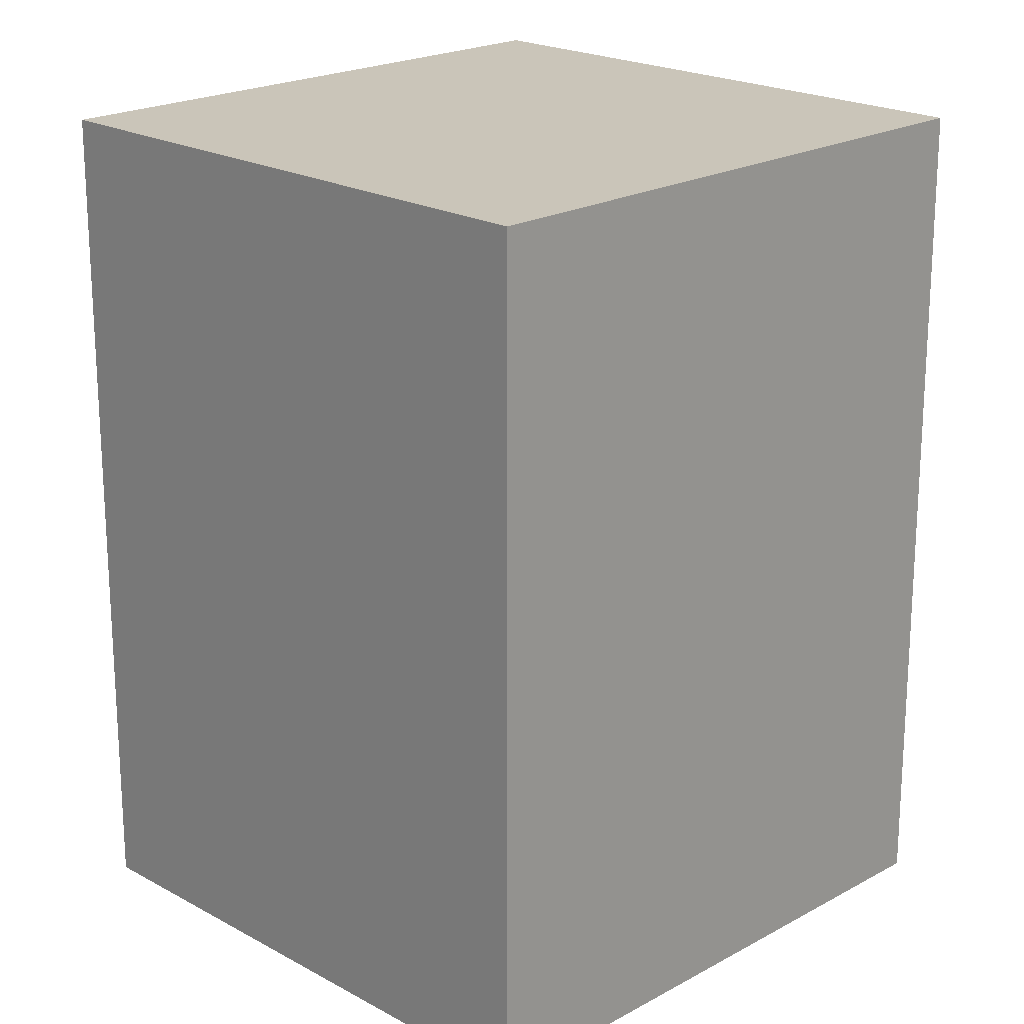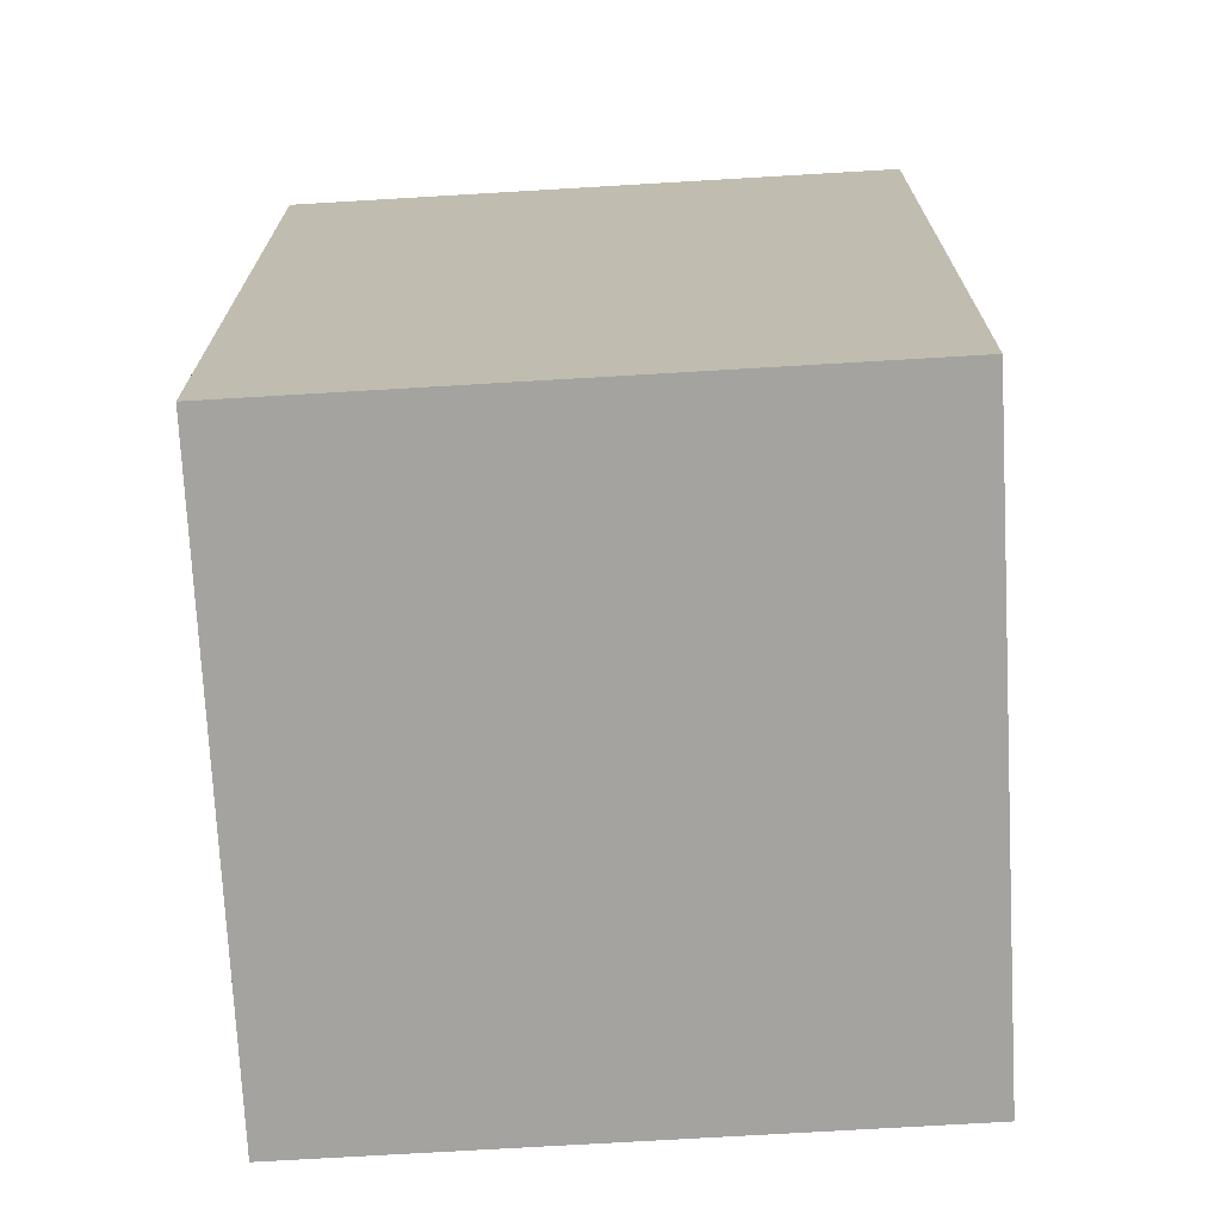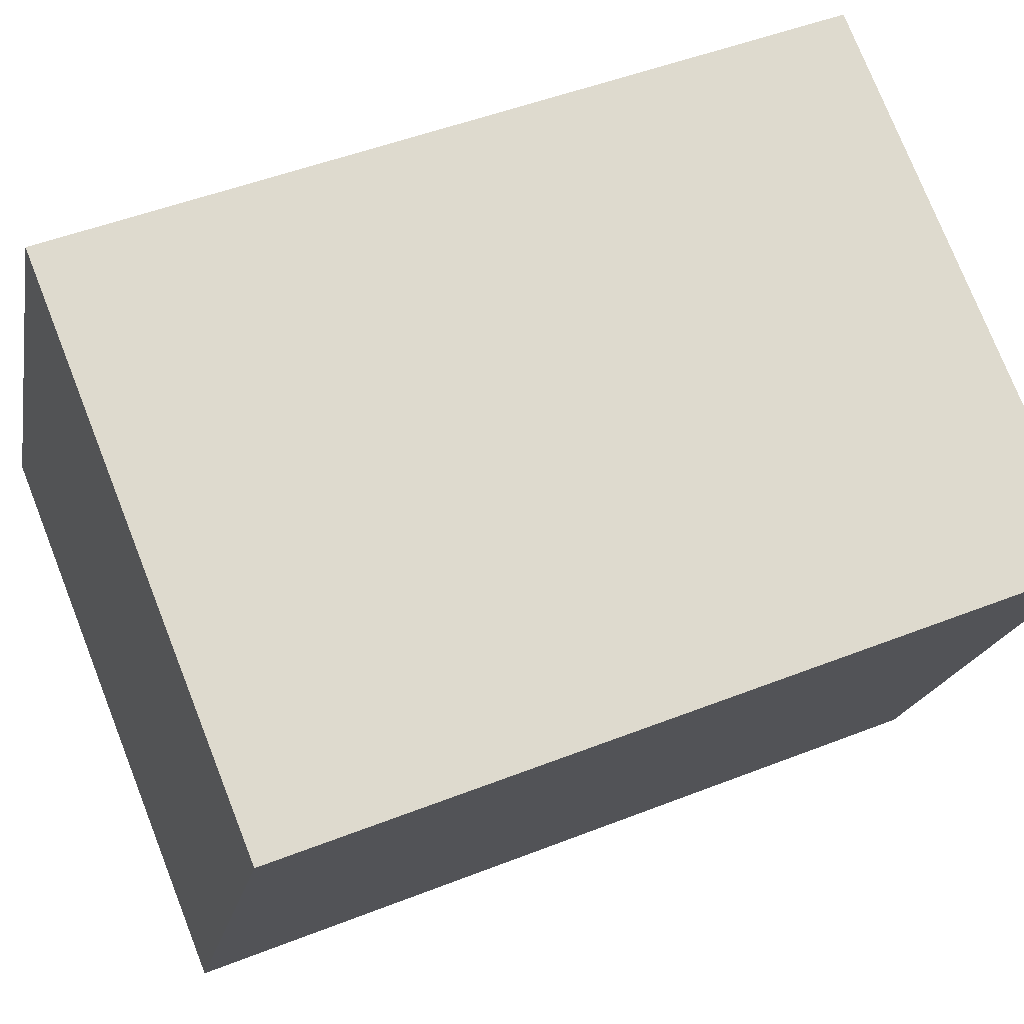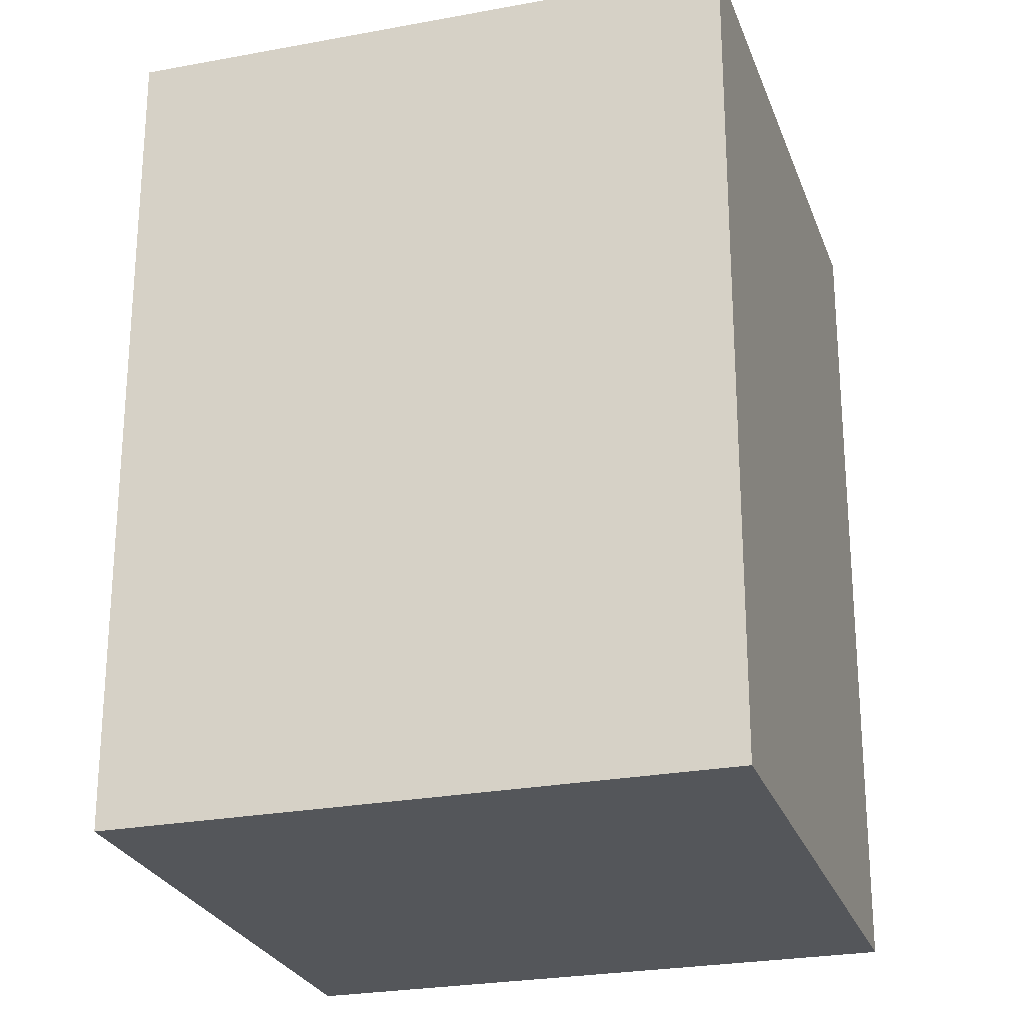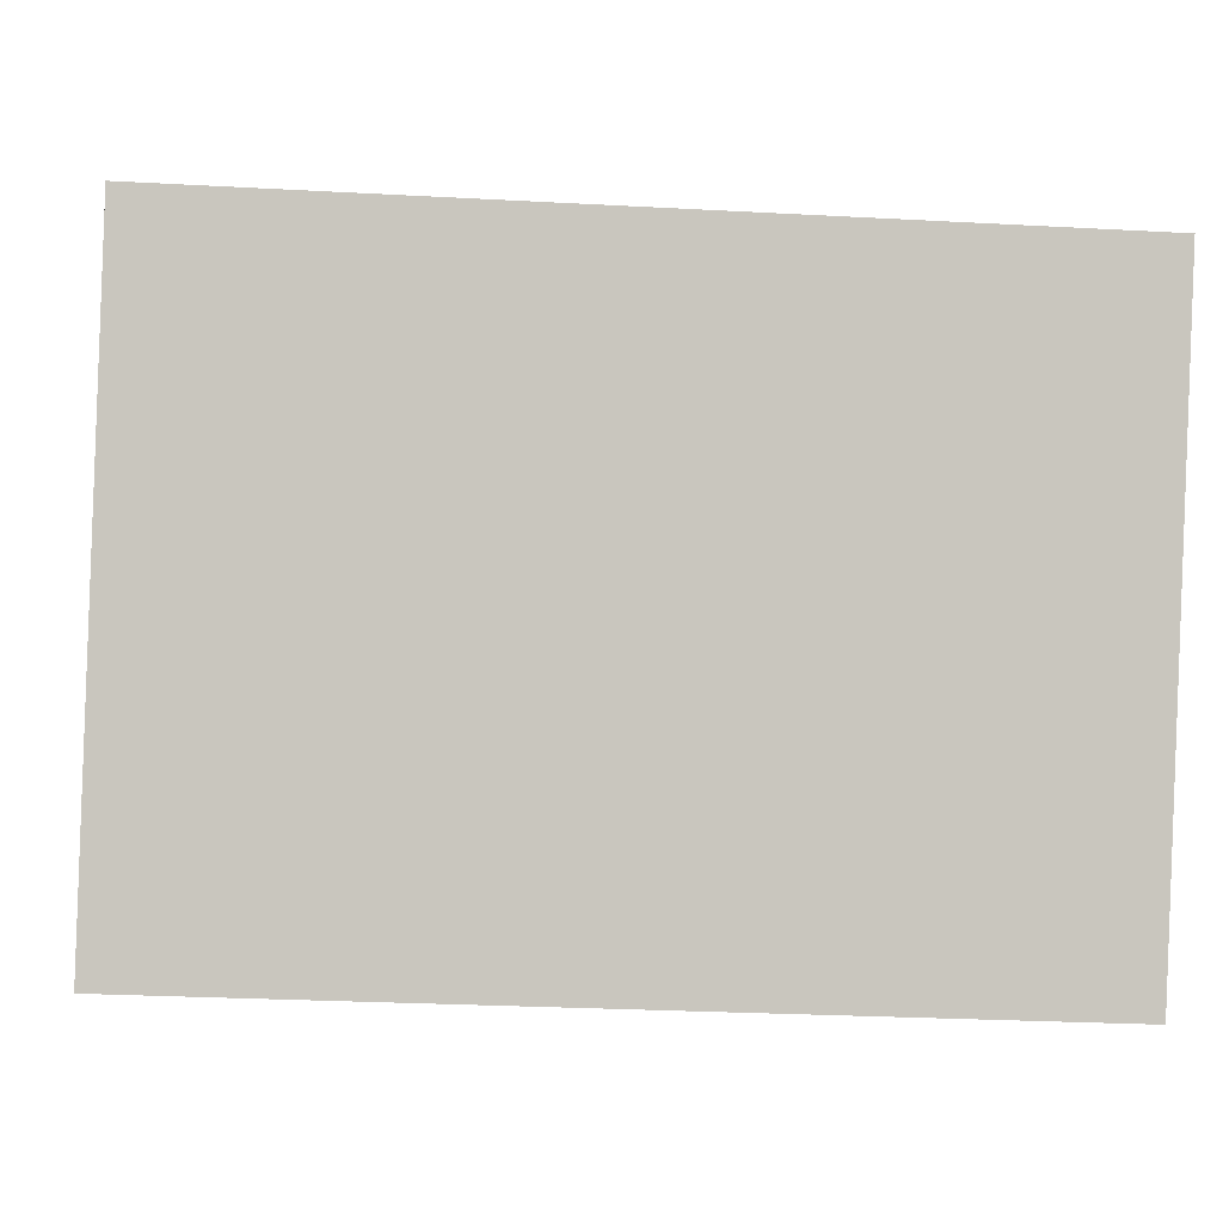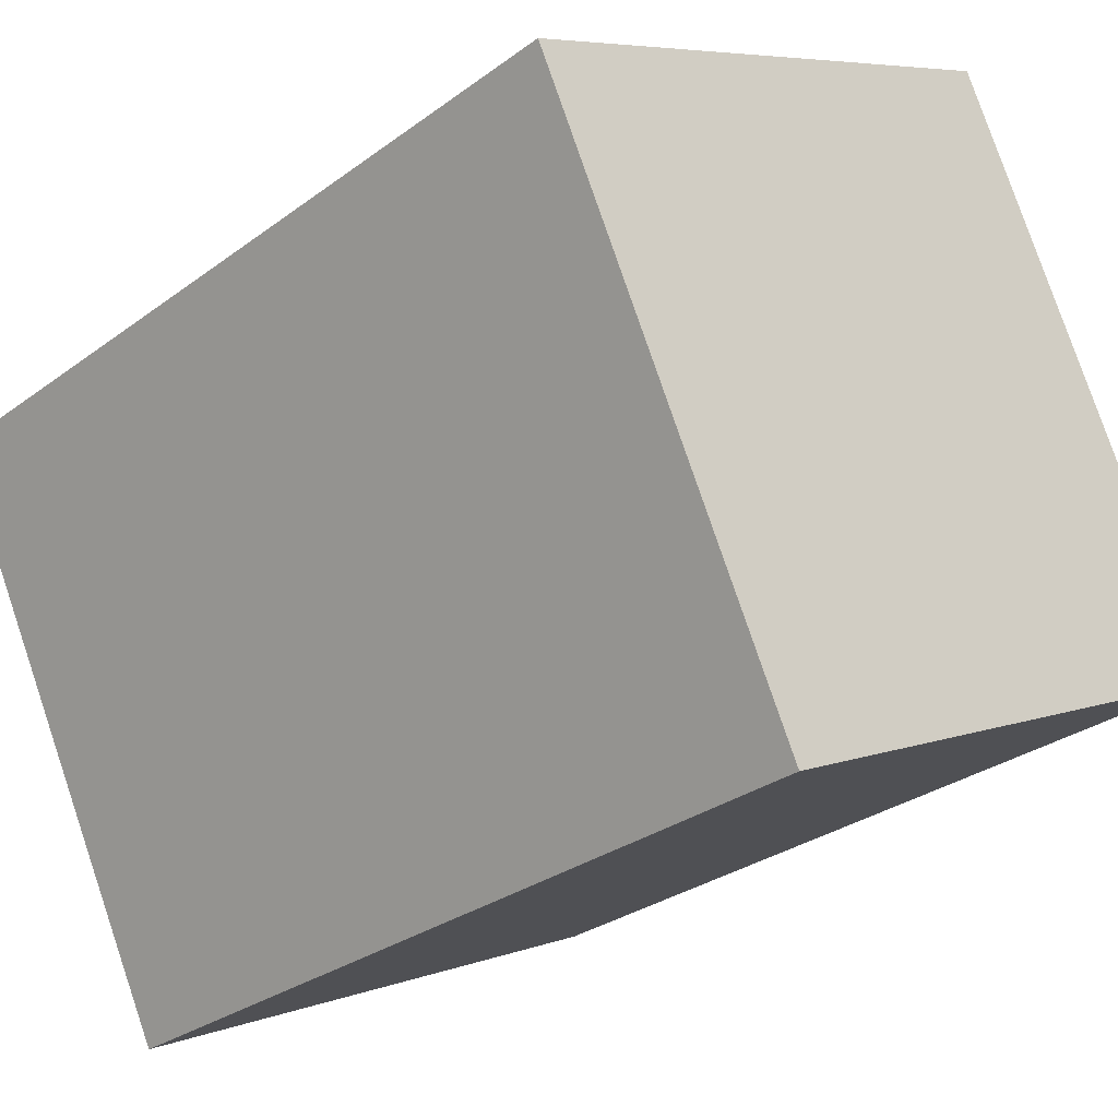
<metadata>
{"format":"obj","ext":"obj","renderer":"f3d","projection":"perspective","resolution":1024,"background":"white","views":[{"elev":20.6,"azim":-109.4,"up":"+Y"},{"elev":-72.8,"azim":-151.2,"up":"+Y"},{"elev":48.0,"azim":66.1,"up":"+Z"},{"elev":-25.5,"azim":-47.4,"up":"+Y"},{"elev":-26.0,"azim":85.0,"up":"+Z"},{"elev":-29.0,"azim":137.6,"up":"+Z"}]}
</metadata>
<code>
v  13.17 3.833e-16 -6.26
v  6.482 -8.212e-16 13.41
v  0 0 0
v  19.65 -4.379e-16 7.152
v  6.482 20.33 13.41
v  13.17 20.33 -6.261
v  0.0004332 20.33 -0.0006435
v  19.66 20.33 7.151
g defaultobject
f 1 2 3
f 2 1 4
f 5 6 7
f 6 5 8
f 7 1 3
f 1 7 6
f 1 8 4
f 8 1 6
f 4 5 2
f 5 4 8
f 5 3 2
f 3 5 7

</code>
